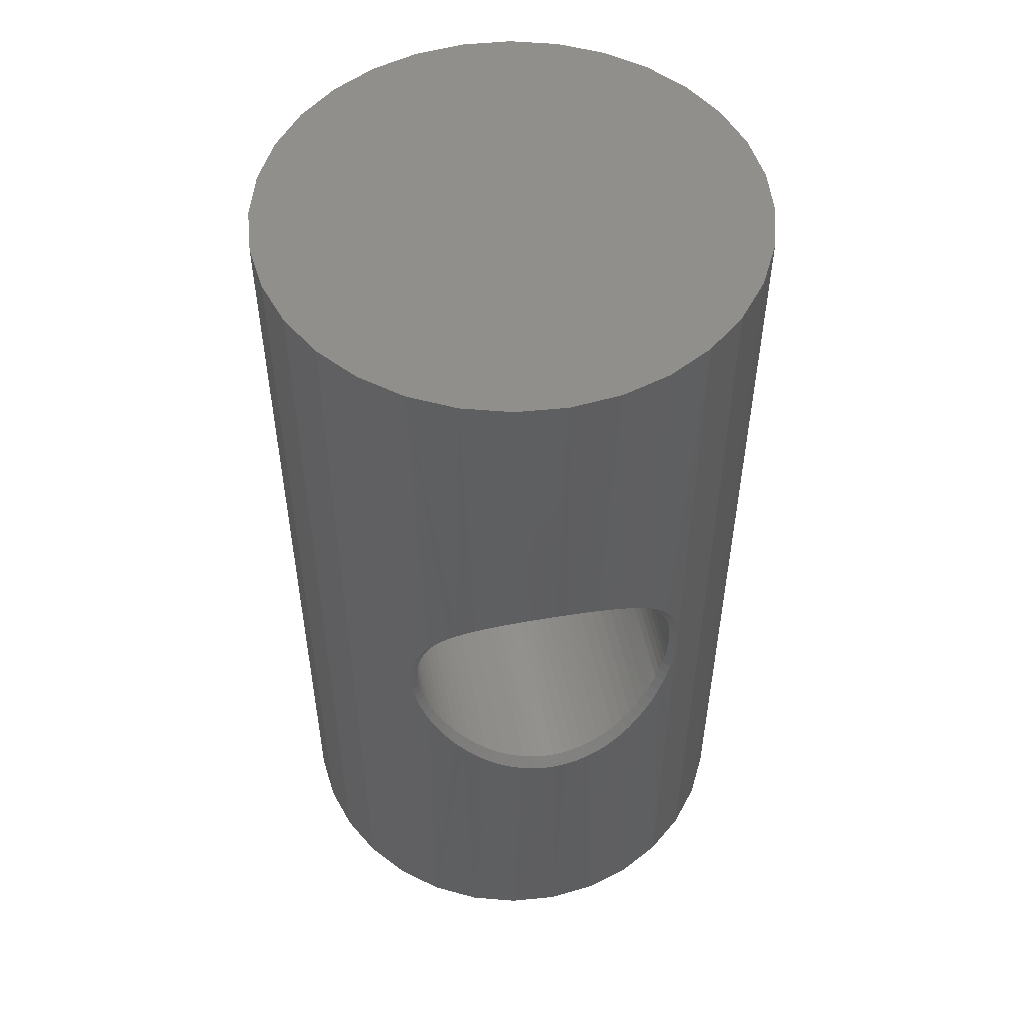
<metadata>
{"format":"stl","ext":"stl","renderer":"f3d","projection":"perspective","resolution":1024,"background":"white","views":[{"elev":52.3,"azim":-11.7,"up":"+Z"}]}
</metadata>
<code>
# stl→obj: 400 verts, 800 faces
v 0.1093 0.1651 0.3524
v 0.1089 -0.1653 0.3502
v 0.1104 -0.1644 0.3584
v 0.1076 0.1661 0.3451
v 0.1067 -0.1666 0.3422
v 0.1053 0.1673 0.338
v 0.104 -0.168 0.3344
v 0.1026 0.1688 0.3311
v 0.1007 -0.1698 0.327
v 0.09882 0.1707 0.3233
v 0.0957 -0.1723 0.3178
v 0.09446 0.1729 0.3158
v 0.08985 -0.175 0.3091
v 0.08952 0.1752 0.3086
v 0.08321 -0.1779 0.301
v 0.08402 0.1776 0.3019
v 0.07802 0.18 0.2956
v 0.07586 -0.1808 0.2935
v 0.07155 0.1823 0.2898
v 0.06789 -0.1835 0.2869
v 0.06467 0.1846 0.2846
v 0.05937 -0.1861 0.281
v 0.05744 0.1867 0.2799
v 0.05264 -0.1879 0.2772
v 0.04991 0.1885 0.2758
v 0.04562 -0.1895 0.2738
v 0.0421 0.1901 0.2723
v 0.03837 -0.1908 0.2709
v 0.03551 0.1913 0.27
v 0.03093 -0.1919 0.2686
v 0.02875 0.1922 0.268
v 0.02217 -0.1928 0.2665
v 0.0132 -0.1934 0.2651
v 0.01484 0.1933 0.2653
v 0.007804 0.1935 0.2647
v 0.00406 -0.1935 0.2645
v 0.0007626 0.1934 0.2645
v -0.005144 -0.1931 0.2647
v -0.006081 0.1931 0.2647
v -0.01291 0.1926 0.2654
v -0.01429 -0.1924 0.2656
v -0.01971 0.1918 0.2665
v -0.02325 -0.1913 0.2672
v -0.02644 0.1908 0.268
v -0.03195 -0.1898 0.2695
v -0.03305 0.1895 0.2699
v -0.04033 -0.1879 0.2726
v -0.0395 0.1881 0.2722
v -0.04811 -0.1859 0.2761
v -0.04879 0.1857 0.2764
v -0.05561 -0.1836 0.2802
v -0.05756 0.1829 0.2814
v -0.0628 -0.1811 0.2849
v -0.06553 0.1801 0.2869
v -0.06964 -0.1784 0.2901
v -0.07303 0.177 0.2931
v -0.07606 -0.1757 0.2959
v -0.08001 0.1739 0.3
v -0.08202 -0.1729 0.3022
v -0.08639 0.1708 0.3075
v -0.08748 -0.1702 0.309
v -0.09239 -0.1676 0.3161
v -0.09211 0.1677 0.3157
v -0.09672 -0.1652 0.3237
v -0.09709 0.1649 0.3244
v -0.1005 -0.163 0.3315
v -0.1013 0.1625 0.3335
v -0.1031 -0.1614 0.3383
v -0.1046 0.1604 0.343
v -0.1053 -0.16 0.3453
v -0.1067 0.1591 0.3507
v -0.1071 -0.1589 0.3526
v -0.1082 0.1582 0.3586
v -0.1083 -0.158 0.36
v -0.1091 -0.1575 0.3675
v 0.1106 0.1643 0.3599
v 0.1114 -0.1639 0.3667
v 0.1114 0.1639 0.3674
v 0.1117 -0.1637 0.375
v 0.1117 0.1637 0.375
v 0.02184 0.1929 0.2664
v -0.1091 0.1576 0.3668
v -0.1094 0.1574 0.375
v -0.1094 -0.1574 0.375
v -0.1065 0.1592 0.4
v -0.1065 -0.1592 0.4
v -0.1081 0.1582 0.3919
v -0.1043 -0.1606 0.408
v -0.1043 0.1606 0.408
v -0.04236 0.1874 0.4766
v -0.04236 -0.1874 0.4766
v -0.0502 0.1853 0.4729
v -0.03417 -0.1893 0.4797
v -0.03417 0.1893 0.4797
v -0.02565 -0.1909 0.4822
v -0.02565 0.1909 0.4822
v -0.01688 -0.1921 0.484
v -0.01688 0.1921 0.484
v 0.03938 0.1906 0.4787
v 0.03938 -0.1906 0.4787
v 0.03256 0.1917 0.481
v 0.04605 -0.1893 0.476
v 0.04605 0.1893 0.476
v 0.05256 -0.1879 0.4728
v 0.05256 0.1879 0.4728
v 0.05885 -0.1862 0.4693
v 0.05885 0.1862 0.4693
v 0.09499 0.1726 0.4334
v 0.09499 -0.1726 0.4334
v 0.09024 0.1748 0.4404
v 0.09924 -0.1705 0.4259
v 0.09924 0.1705 0.4259
v 0.1029 -0.1686 0.4181
v 0.1029 0.1686 0.4181
v 0.106 -0.1669 0.4098
v 0.106 0.1669 0.4098
v 0.1085 -0.1656 0.4013
v 0.1085 0.1656 0.4013
v 0.1103 -0.1645 0.3926
v -0.1081 -0.1582 0.3919
v -0.109 -0.1576 0.3835
v -0.109 0.1576 0.3835
v -0.0502 -0.1853 0.4729
v -0.05936 -0.1823 0.4675
v -0.05936 0.1823 0.4675
v -0.06799 -0.1791 0.4612
v -0.06799 0.1791 0.4612
v -0.07604 -0.1757 0.4541
v -0.07604 0.1757 0.4541
v -0.08342 -0.1722 0.4462
v -0.08342 0.1722 0.4462
v -0.09027 -0.1687 0.4371
v -0.09027 0.1687 0.4371
v -0.09617 -0.1655 0.4274
v -0.09617 0.1655 0.4274
v -0.1007 -0.1628 0.4179
v -0.1007 0.1628 0.4179
v 0.03256 -0.1917 0.481
v 0.02564 -0.1925 0.4828
v 0.02564 0.1925 0.4828
v 0.01863 -0.1931 0.4841
v 0.01863 0.1931 0.4841
v 0.009864 -0.1935 0.4852
v 0.009864 0.1935 0.4852
v 0.0009777 -0.1934 0.4855
v 0.0009777 0.1934 0.4855
v -0.007968 -0.193 0.4851
v -0.007968 0.193 0.4851
v 0.09024 -0.1748 0.4404
v 0.08354 -0.1778 0.4487
v 0.08354 0.1778 0.4487
v 0.07605 -0.1807 0.4563
v 0.07605 0.1807 0.4563
v 0.06779 -0.1836 0.4632
v 0.06779 0.1836 0.4632
v 0.1103 0.1645 0.3926
v 0.1113 0.1639 0.3838
v 0.1113 -0.1639 0.3838
v 0.1182 0.1672 0.375
v 0.1484 0.1424 0.75
v 0.1484 0.1424 0.375
v 0.1178 0.1674 0.3841
v -0.03327 0.1974 0
v -0.03686 0.1967 0.263
v -0.02962 0.1981 0.2608
v -0.02221 0.1993 0.259
v -0.01469 0.2002 0.2577
v -0.007096 0.2009 0.2569
v 0.0005225 0.2012 0.2567
v 0.006003 0.2013 0
v 0.008365 0.2013 0.2569
v 0.0162 0.2011 0.2576
v -0.03808 0.1964 0.4866
v -0.03327 0.1974 0.75
v -0.02874 0.1983 0.4894
v -0.01907 0.1997 0.4915
v -0.009185 0.2007 0.4928
v 0.000766 0.2012 0.4933
v 0.006003 0.2013 0.75
v 0.01066 0.2013 0.493
v -0.1363 0.1424 0
v -0.1363 0.1424 0.375
v -0.1156 0.1605 0.375
v -0.1153 0.1607 0.3665
v -0.1144 0.1613 0.358
v -0.113 0.1624 0.3498
v -0.111 0.1638 0.3418
v -0.1078 0.1661 0.3318
v -0.1058 0.1674 0
v -0.1037 0.1688 0.3223
v -0.09874 0.1719 0.3131
v -0.09301 0.1753 0.3044
v -0.08655 0.1788 0.2963
v -0.07941 0.1823 0.2888
v -0.07163 0.1857 0.2819
v -0.07104 0.186 0
v -0.06324 0.189 0.2759
v -0.0539 0.1922 0.2703
v -0.04388 0.195 0.2656
v 0.04528 0.1974 0
v 0.02397 0.2005 0.2589
v 0.0316 0.1997 0.2607
v 0.03904 0.1986 0.2629
v 0.04623 0.1973 0.2656
v 0.0547 0.1953 0.2695
v 0.08304 0.186 0
v 0.06278 0.1931 0.2741
v 0.07045 0.1907 0.2793
v 0.07768 0.1881 0.2851
v 0.0844 0.1854 0.2914
v 0.1178 0.1674 0
v 0.1484 0.1424 0
v 0.1172 0.1678 0.3593
v 0.1179 0.1673 0.3672
v 0.09059 0.1827 0.2982
v 0.09619 0.18 0.3054
v 0.1012 0.1774 0.313
v 0.1056 0.175 0.321
v 0.1093 0.1728 0.3292
v 0.1119 0.1712 0.3365
v 0.1142 0.1698 0.3439
v 0.1159 0.1687 0.3516
v -0.1363 0.1424 0.75
v -0.1058 0.1674 0.75
v -0.1079 0.166 0.4179
v -0.1108 0.164 0.4092
v -0.1128 0.1625 0.401
v -0.1143 0.1614 0.3925
v -0.1153 0.1607 0.3838
v -0.07104 0.186 0.75
v -0.07759 0.1831 0.4629
v -0.08406 0.18 0.4565
v -0.09 0.1769 0.4496
v -0.09539 0.1739 0.4422
v -0.1002 0.171 0.4344
v -0.1044 0.1684 0.4263
v -0.04699 0.1942 0.4831
v -0.05541 0.1917 0.4789
v -0.06325 0.189 0.4741
v -0.07065 0.1862 0.4688
v 0.04528 0.1974 0.75
v 0.08304 0.186 0.75
v 0.05051 0.1963 0.4825
v 0.04325 0.1978 0.4856
v 0.03579 0.1991 0.4881
v 0.02817 0.2001 0.4902
v 0.02041 0.2008 0.4918
v 0.1178 0.1674 0.75
v 0.09012 0.1829 0.4524
v 0.08238 0.1863 0.4607
v 0.07373 0.1896 0.4682
v 0.06425 0.1927 0.4749
v 0.05752 0.1946 0.4789
v 0.1168 0.1681 0.3933
v 0.1151 0.1692 0.4023
v 0.1126 0.1707 0.4112
v 0.1096 0.1726 0.4199
v 0.106 0.1747 0.4282
v 0.1017 0.1771 0.4361
v 0.09695 0.1796 0.4436
v -0.1614 0.1118 0.75
v -0.1614 0.1118 0.375
v -0.18 0.07704 0.75
v -0.18 0.07704 0.375
v -0.1914 0.03927 0.75
v -0.1914 0.03927 0.375
v -0.1953 2.465e-17 0.75
v -0.1953 2.465e-17 0
v 0.2073 0 0.75
v 0.2073 0 0
v 0.2035 0.03927 0.375
v 0.2035 0.03927 0
v 0.192 0.07704 0.375
v 0.192 0.07704 0
v 0.1734 0.1118 0.375
v 0.1734 0.1118 0
v -0.1614 0.1118 0
v -0.18 0.07704 0
v -0.1914 0.03927 0
v 0.1734 0.1118 0.75
v 0.192 0.07704 0.75
v 0.2035 0.03927 0.75
v 0.05006 -0.1964 0.2673
v 0.04217 -0.198 0.264
v 0.04528 -0.1974 0
v 0.034 -0.1994 0.2613
v 0.02433 -0.2005 0.259
v 0.01437 -0.2011 0.2574
v 0.006003 -0.2013 0
v 0.004198 -0.2013 0.2568
v -0.01907 -0.1997 0.4915
v -0.009185 -0.2007 0.4928
v -0.03327 -0.1974 0.75
v -0.02874 -0.1983 0.4894
v -0.03808 -0.1964 0.4866
v 0.1182 -0.1672 0.375
v 0.1179 -0.1674 0.3664
v 0.1484 -0.1424 0
v 0.1484 -0.1424 0.375
v 0.1178 -0.1674 0.3841
v 0.1178 -0.1674 0
v 0.1169 -0.168 0.3578
v 0.1154 -0.169 0.3492
v 0.1133 -0.1703 0.3409
v 0.1106 -0.172 0.3327
v 0.1074 -0.1739 0.3249
v 0.1024 -0.1767 0.3151
v 0.09654 -0.1798 0.3059
v 0.08977 -0.1831 0.2972
v 0.08219 -0.1863 0.2891
v 0.08304 -0.186 0
v 0.07386 -0.1895 0.2818
v 0.06484 -0.1925 0.2754
v 0.05764 -0.1946 0.2711
v -0.03327 -0.1974 0
v -0.006047 -0.201 0.257
v -0.0162 -0.2001 0.258
v -0.02612 -0.1987 0.2599
v -0.03566 -0.197 0.2625
v -0.07104 -0.186 0
v -0.04478 -0.1948 0.266
v -0.05318 -0.1924 0.2699
v -0.06117 -0.1898 0.2745
v -0.06875 -0.1869 0.2798
v -0.07587 -0.1839 0.2856
v -0.1058 -0.1674 0
v -0.0825 -0.1808 0.2919
v -0.08859 -0.1777 0.2987
v -0.09411 -0.1747 0.3059
v -0.09903 -0.1717 0.3135
v -0.1033 -0.169 0.3215
v -0.107 -0.1666 0.3298
v -0.1363 -0.1424 0
v -0.1096 -0.1648 0.3369
v -0.1117 -0.1633 0.3442
v -0.1134 -0.1621 0.3517
v -0.1146 -0.1612 0.3594
v -0.1153 -0.1606 0.3672
v -0.1156 -0.1605 0.375
v -0.1363 -0.1424 0.375
v 0.1178 -0.1674 0.75
v 0.08304 -0.186 0.75
v 0.09012 -0.1829 0.4524
v 0.09695 -0.1796 0.4436
v 0.1017 -0.1771 0.4361
v 0.106 -0.1747 0.4282
v 0.1096 -0.1726 0.4199
v 0.1126 -0.1707 0.4112
v 0.1151 -0.1692 0.4023
v 0.1168 -0.1681 0.3933
v 0.1484 -0.1424 0.75
v 0.04528 -0.1974 0.75
v 0.05051 -0.1963 0.4825
v 0.05752 -0.1946 0.4789
v 0.06425 -0.1927 0.4749
v 0.07373 -0.1896 0.4682
v 0.08238 -0.1863 0.4607
v 0.006003 -0.2013 0.75
v 0.01066 -0.2013 0.493
v 0.02041 -0.2008 0.4918
v 0.02817 -0.2001 0.4902
v 0.03579 -0.1991 0.4881
v 0.04325 -0.1978 0.4856
v 0.000766 -0.2012 0.4933
v -0.07104 -0.186 0.75
v -0.1058 -0.1674 0.75
v -0.07759 -0.1831 0.4629
v -0.07065 -0.1862 0.4688
v -0.06325 -0.189 0.4741
v -0.05541 -0.1917 0.4789
v -0.04699 -0.1942 0.4831
v -0.1363 -0.1424 0.75
v -0.1079 -0.166 0.4179
v -0.1044 -0.1684 0.4263
v -0.1002 -0.171 0.4344
v -0.09539 -0.1739 0.4422
v -0.09 -0.1769 0.4496
v -0.08406 -0.18 0.4565
v -0.1153 -0.1607 0.3838
v -0.1143 -0.1614 0.3925
v -0.1128 -0.1625 0.401
v -0.1108 -0.164 0.4092
v 0.1734 -0.1118 0.75
v 0.1734 -0.1118 0.375
v 0.192 -0.07704 0.75
v 0.192 -0.07704 0.375
v 0.2035 -0.03927 0.75
v 0.2035 -0.03927 0.375
v -0.1914 -0.03927 0.375
v -0.1914 -0.03927 0
v -0.18 -0.07704 0.375
v -0.18 -0.07704 0
v -0.1614 -0.1118 0.375
v -0.1614 -0.1118 0
v 0.1734 -0.1118 0
v 0.192 -0.07704 0
v 0.2035 -0.03927 0
v -0.1614 -0.1118 0.75
v -0.18 -0.07704 0.75
v -0.1914 -0.03927 0.75
f 1 2 3
f 2 1 4
f 4 5 2
f 5 4 6
f 6 7 5
f 8 7 6
f 9 7 8
f 10 9 8
f 11 9 10
f 12 11 10
f 13 11 12
f 14 13 12
f 15 13 14
f 14 16 15
f 15 16 17
f 17 18 15
f 18 17 19
f 19 20 18
f 21 20 19
f 22 20 21
f 23 22 21
f 24 22 23
f 25 24 23
f 26 24 25
f 27 26 25
f 28 26 27
f 29 28 27
f 30 28 29
f 31 30 29
f 32 30 31
f 33 34 35
f 35 36 33
f 37 36 35
f 38 36 37
f 39 38 37
f 38 39 40
f 40 41 38
f 41 40 42
f 42 43 41
f 44 43 42
f 45 43 44
f 46 45 44
f 47 45 46
f 48 47 46
f 49 47 48
f 50 49 48
f 51 49 50
f 52 51 50
f 53 51 52
f 54 53 52
f 55 53 54
f 56 55 54
f 56 57 55
f 57 56 58
f 58 59 57
f 59 58 60
f 60 61 59
f 62 61 60
f 63 62 60
f 64 62 63
f 65 64 63
f 66 64 65
f 67 66 65
f 68 66 67
f 69 68 67
f 69 70 68
f 70 69 71
f 71 72 70
f 72 71 73
f 73 74 72
f 75 74 73
f 1 3 76
f 76 3 77
f 76 77 78
f 78 77 79
f 78 79 80
f 31 81 32
f 32 81 34
f 32 34 33
f 73 82 75
f 75 82 83
f 75 83 84
f 85 86 87
f 88 86 85
f 89 88 85
f 90 91 92
f 93 91 90
f 94 93 90
f 95 93 94
f 96 95 94
f 97 95 96
f 98 97 96
f 99 100 101
f 102 100 99
f 103 102 99
f 104 102 103
f 105 104 103
f 106 104 105
f 107 106 105
f 108 109 110
f 111 109 108
f 112 111 108
f 113 111 112
f 114 113 112
f 115 113 114
f 116 115 114
f 117 115 116
f 118 117 116
f 119 117 118
f 86 120 87
f 87 120 121
f 87 121 122
f 122 121 84
f 122 84 83
f 91 123 92
f 92 123 124
f 92 124 125
f 125 124 126
f 125 126 127
f 127 126 128
f 127 128 129
f 129 128 130
f 129 130 131
f 131 130 132
f 131 132 133
f 133 132 134
f 133 134 135
f 135 134 136
f 135 136 137
f 137 136 88
f 137 88 89
f 100 138 101
f 101 138 139
f 101 139 140
f 140 139 141
f 140 141 142
f 142 141 143
f 142 143 144
f 144 143 145
f 144 145 146
f 146 145 147
f 146 147 148
f 148 147 97
f 148 97 98
f 109 149 110
f 110 149 150
f 110 150 151
f 151 150 152
f 151 152 153
f 153 152 154
f 153 154 155
f 155 154 106
f 155 106 107
f 118 156 119
f 119 156 157
f 119 157 158
f 158 157 80
f 158 80 79
f 159 160 161
f 159 162 160
f 163 164 165
f 163 165 166
f 163 166 167
f 163 167 168
f 163 168 169
f 163 169 170
f 169 171 170
f 170 171 172
f 173 174 175
f 176 175 174
f 174 177 176
f 178 177 174
f 174 179 178
f 178 179 180
f 181 182 183
f 181 183 184
f 181 184 185
f 181 185 186
f 181 186 187
f 181 187 188
f 181 188 189
f 189 188 190
f 189 190 191
f 189 191 192
f 189 192 193
f 189 193 194
f 189 194 195
f 189 195 196
f 196 195 197
f 196 197 198
f 196 198 199
f 196 199 164
f 196 164 163
f 200 170 172
f 200 172 201
f 200 201 202
f 200 202 203
f 200 203 204
f 200 204 205
f 200 205 206
f 206 205 207
f 206 207 208
f 206 208 209
f 206 209 210
f 206 210 211
f 212 213 214
f 212 214 159
f 212 159 161
f 211 210 215
f 211 215 216
f 211 216 217
f 211 217 218
f 211 218 219
f 211 219 220
f 211 220 221
f 211 221 222
f 211 222 213
f 211 213 212
f 223 224 225
f 223 225 226
f 223 226 227
f 223 227 228
f 223 228 229
f 223 229 183
f 223 183 182
f 224 230 231
f 224 231 232
f 224 232 233
f 224 233 234
f 224 234 235
f 224 235 236
f 224 236 225
f 230 174 173
f 230 173 237
f 230 237 238
f 230 238 239
f 230 239 240
f 230 240 231
f 241 242 243
f 241 243 244
f 241 244 245
f 241 245 246
f 241 246 247
f 241 247 180
f 241 180 179
f 242 248 249
f 242 249 250
f 242 250 251
f 242 251 252
f 242 252 253
f 242 253 243
f 248 160 162
f 248 162 254
f 248 254 255
f 248 255 256
f 248 256 257
f 248 257 258
f 248 258 259
f 248 259 260
f 248 260 249
f 223 182 261
f 261 182 262
f 261 262 263
f 263 262 264
f 263 264 265
f 265 264 266
f 265 266 267
f 267 266 268
f 269 270 271
f 271 270 272
f 271 272 273
f 273 272 274
f 273 274 275
f 275 274 276
f 275 276 161
f 161 276 212
f 182 181 262
f 262 181 277
f 262 277 264
f 264 277 278
f 264 278 266
f 266 278 279
f 266 279 268
f 161 160 275
f 275 160 280
f 275 280 273
f 273 280 281
f 273 281 271
f 271 281 282
f 271 282 269
f 137 236 135
f 135 236 235
f 135 235 133
f 235 234 133
f 133 234 233
f 129 232 231
f 129 231 127
f 231 240 127
f 125 127 240
f 240 239 125
f 125 239 238
f 83 183 122
f 122 183 229
f 122 229 87
f 87 229 228
f 87 228 85
f 85 228 227
f 85 227 89
f 89 227 226
f 89 226 137
f 137 226 225
f 137 225 236
f 232 129 233
f 233 129 131
f 233 131 133
f 159 80 162
f 162 80 157
f 162 157 254
f 254 157 156
f 254 156 255
f 255 156 118
f 255 118 256
f 256 118 116
f 256 116 257
f 257 116 114
f 257 114 258
f 258 114 112
f 258 112 259
f 259 112 108
f 259 108 260
f 260 108 110
f 260 110 249
f 249 110 151
f 249 151 250
f 250 151 153
f 250 153 251
f 251 153 155
f 251 155 252
f 252 155 107
f 252 107 253
f 253 107 105
f 253 105 243
f 243 105 103
f 243 103 244
f 244 103 99
f 244 99 245
f 245 99 101
f 245 101 246
f 246 101 140
f 246 140 247
f 247 140 142
f 247 142 180
f 180 142 144
f 180 144 178
f 178 144 146
f 178 146 177
f 177 146 148
f 177 148 176
f 176 148 98
f 176 98 175
f 175 98 96
f 175 96 173
f 173 96 94
f 173 94 237
f 237 94 90
f 237 90 238
f 238 90 92
f 238 92 125
f 80 159 78
f 78 159 214
f 78 214 76
f 76 214 213
f 76 213 1
f 1 213 222
f 1 222 4
f 4 222 221
f 4 221 6
f 6 221 220
f 6 220 8
f 8 220 219
f 8 219 10
f 10 219 218
f 10 218 12
f 12 218 217
f 12 217 14
f 14 217 216
f 14 216 16
f 16 216 215
f 16 215 17
f 17 215 210
f 17 210 19
f 19 210 209
f 19 209 21
f 21 209 208
f 21 208 23
f 23 208 207
f 23 207 25
f 25 207 205
f 25 205 27
f 27 205 204
f 27 204 29
f 29 204 203
f 29 203 31
f 31 203 202
f 31 202 81
f 81 202 201
f 81 201 34
f 34 201 172
f 34 172 35
f 35 172 171
f 35 171 37
f 37 171 169
f 37 169 39
f 39 169 168
f 39 168 40
f 40 168 167
f 40 167 42
f 42 167 166
f 42 166 44
f 44 166 165
f 44 165 46
f 46 165 164
f 46 164 48
f 48 164 199
f 48 199 50
f 50 199 198
f 50 198 52
f 52 198 197
f 52 197 54
f 54 197 195
f 54 195 56
f 56 195 194
f 56 194 58
f 58 194 193
f 58 193 60
f 60 193 192
f 60 192 63
f 63 192 191
f 63 191 65
f 65 191 190
f 65 190 67
f 67 190 188
f 67 188 69
f 69 188 187
f 69 187 71
f 71 187 186
f 71 186 73
f 73 186 185
f 73 185 82
f 82 185 184
f 82 184 83
f 83 184 183
f 283 284 285
f 285 284 286
f 285 286 287
f 285 287 288
f 289 285 288
f 288 290 289
f 291 292 293
f 293 294 291
f 295 294 293
f 296 297 298
f 296 298 299
f 296 299 300
f 301 298 297
f 301 297 302
f 301 302 303
f 301 303 304
f 301 304 305
f 301 305 306
f 301 306 307
f 301 307 308
f 301 308 309
f 301 309 310
f 301 310 311
f 311 310 312
f 311 312 313
f 311 313 314
f 311 314 283
f 311 283 285
f 315 289 290
f 315 290 316
f 315 316 317
f 315 317 318
f 315 318 319
f 315 319 320
f 320 319 321
f 320 321 322
f 320 322 323
f 320 323 324
f 320 324 325
f 320 325 326
f 326 325 327
f 326 327 328
f 326 328 329
f 326 329 330
f 326 330 331
f 326 331 332
f 326 332 333
f 333 332 334
f 333 334 335
f 333 335 336
f 333 336 337
f 333 337 338
f 333 338 339
f 333 339 340
f 341 342 343
f 341 343 344
f 341 344 345
f 341 345 346
f 341 346 347
f 341 347 348
f 341 348 349
f 341 349 350
f 341 350 300
f 341 300 299
f 341 299 351
f 342 352 353
f 342 353 354
f 342 354 355
f 342 355 356
f 342 356 357
f 342 357 343
f 352 358 359
f 352 359 360
f 352 360 361
f 352 361 362
f 352 362 363
f 352 363 353
f 358 293 292
f 358 292 364
f 358 364 359
f 365 366 367
f 365 367 368
f 365 368 369
f 365 369 370
f 365 370 371
f 365 371 295
f 365 295 293
f 366 372 373
f 366 373 374
f 366 374 375
f 366 375 376
f 366 376 377
f 366 377 378
f 366 378 367
f 372 340 339
f 372 339 379
f 372 379 380
f 372 380 381
f 372 381 382
f 372 382 373
f 351 299 383
f 383 299 384
f 383 384 385
f 385 384 386
f 385 386 387
f 387 386 388
f 387 388 269
f 269 388 270
f 267 268 389
f 389 268 390
f 389 390 391
f 391 390 392
f 391 392 393
f 393 392 394
f 393 394 340
f 340 394 333
f 299 298 384
f 384 298 395
f 384 395 386
f 386 395 396
f 386 396 388
f 388 396 397
f 388 397 270
f 340 372 393
f 393 372 398
f 393 398 391
f 391 398 399
f 391 399 389
f 389 399 400
f 389 400 267
f 134 374 136
f 375 374 134
f 132 375 134
f 132 376 375
f 377 376 132
f 367 378 128
f 126 367 128
f 126 368 367
f 368 126 124
f 124 369 368
f 370 369 124
f 374 373 136
f 136 373 382
f 136 382 88
f 88 382 381
f 88 381 86
f 86 381 380
f 86 380 120
f 120 380 379
f 120 379 121
f 121 379 339
f 121 339 84
f 132 130 377
f 377 130 128
f 377 128 378
f 124 123 370
f 370 123 91
f 370 91 371
f 371 91 93
f 371 93 295
f 295 93 95
f 295 95 294
f 294 95 97
f 294 97 291
f 291 97 147
f 291 147 292
f 292 147 145
f 292 145 364
f 364 145 143
f 364 143 359
f 359 143 141
f 359 141 360
f 360 141 139
f 360 139 361
f 361 139 138
f 361 138 362
f 362 138 100
f 362 100 363
f 363 100 102
f 363 102 353
f 353 102 104
f 353 104 354
f 354 104 106
f 354 106 355
f 355 106 154
f 355 154 356
f 356 154 152
f 356 152 357
f 357 152 150
f 357 150 343
f 343 150 149
f 343 149 344
f 344 149 109
f 344 109 345
f 345 109 111
f 345 111 346
f 346 111 113
f 346 113 347
f 347 113 115
f 347 115 348
f 348 115 117
f 348 117 349
f 349 117 119
f 349 119 350
f 350 119 158
f 350 158 300
f 300 158 79
f 300 79 296
f 84 339 75
f 75 339 338
f 75 338 74
f 74 338 337
f 74 337 72
f 72 337 336
f 72 336 70
f 70 336 335
f 70 335 68
f 68 335 334
f 68 334 66
f 66 334 332
f 66 332 64
f 64 332 331
f 64 331 62
f 62 331 330
f 62 330 61
f 61 330 329
f 61 329 59
f 59 329 328
f 59 328 57
f 57 328 327
f 57 327 55
f 55 327 325
f 55 325 53
f 53 325 324
f 53 324 51
f 51 324 323
f 51 323 49
f 49 323 322
f 49 322 47
f 47 322 321
f 47 321 45
f 45 321 319
f 45 319 43
f 43 319 318
f 43 318 41
f 41 318 317
f 41 317 38
f 38 317 316
f 38 316 36
f 36 316 290
f 36 290 33
f 33 290 288
f 33 288 32
f 32 288 287
f 32 287 30
f 30 287 286
f 30 286 28
f 28 286 284
f 28 284 26
f 26 284 283
f 26 283 24
f 24 283 314
f 24 314 22
f 22 314 313
f 22 313 20
f 20 313 312
f 20 312 18
f 18 312 310
f 18 310 15
f 15 310 309
f 15 309 13
f 13 309 308
f 13 308 11
f 11 308 307
f 11 307 9
f 9 307 306
f 9 306 7
f 7 306 305
f 7 305 5
f 5 305 304
f 5 304 2
f 2 304 303
f 2 303 3
f 3 303 302
f 3 302 77
f 77 302 297
f 77 297 79
f 79 297 296
f 174 241 179
f 241 174 230
f 241 230 242
f 342 293 352
f 352 293 358
f 242 230 248
f 248 230 224
f 248 224 160
f 160 224 223
f 160 223 280
f 280 223 261
f 280 261 281
f 281 261 263
f 281 263 282
f 282 263 265
f 282 265 269
f 269 265 267
f 269 267 387
f 387 267 400
f 387 400 385
f 385 400 399
f 385 399 383
f 383 399 398
f 383 398 351
f 351 398 372
f 351 372 341
f 341 372 366
f 341 366 342
f 342 366 365
f 342 365 293
f 170 200 163
f 196 163 200
f 206 196 200
f 285 315 311
f 289 315 285
f 315 320 311
f 311 320 326
f 311 326 301
f 301 326 333
f 301 333 298
f 298 333 394
f 298 394 395
f 395 394 392
f 395 392 396
f 396 392 390
f 396 390 397
f 397 390 268
f 397 268 270
f 270 268 279
f 270 279 272
f 272 279 278
f 272 278 274
f 274 278 277
f 274 277 276
f 276 277 181
f 276 181 212
f 212 181 189
f 212 189 211
f 211 189 196
f 211 196 206

</code>
